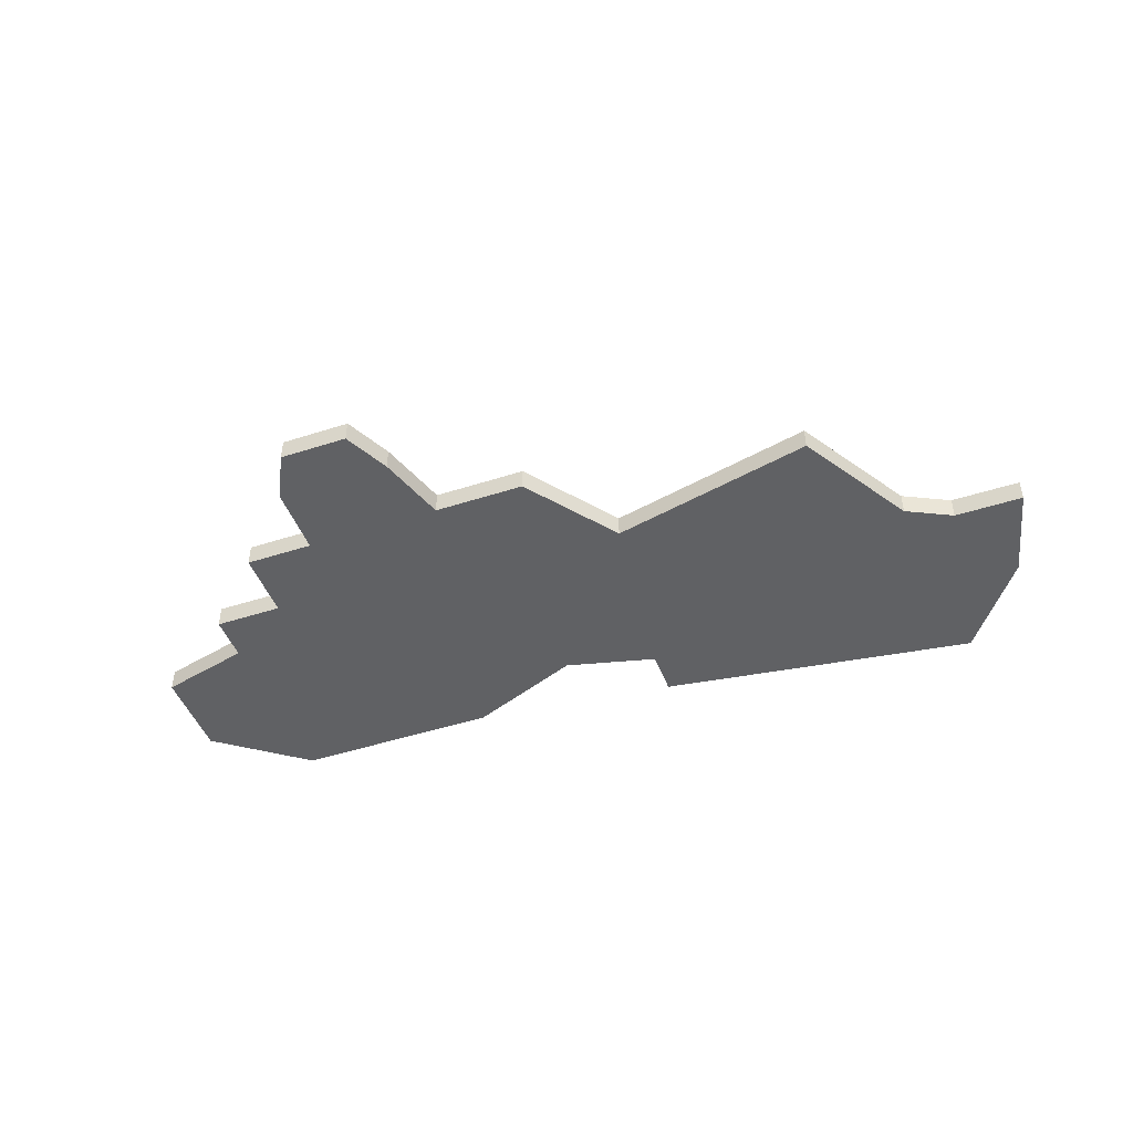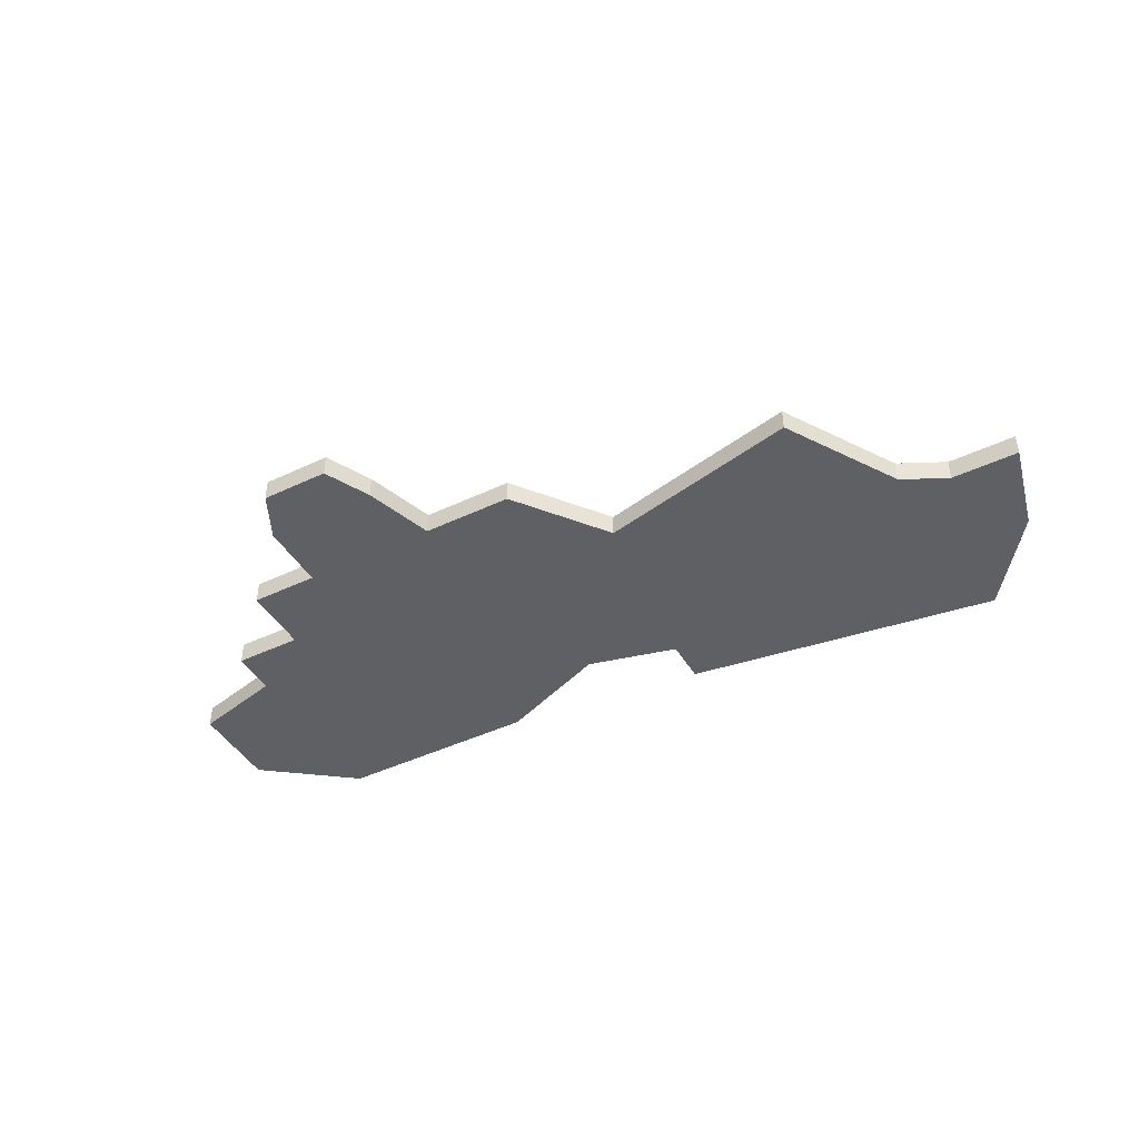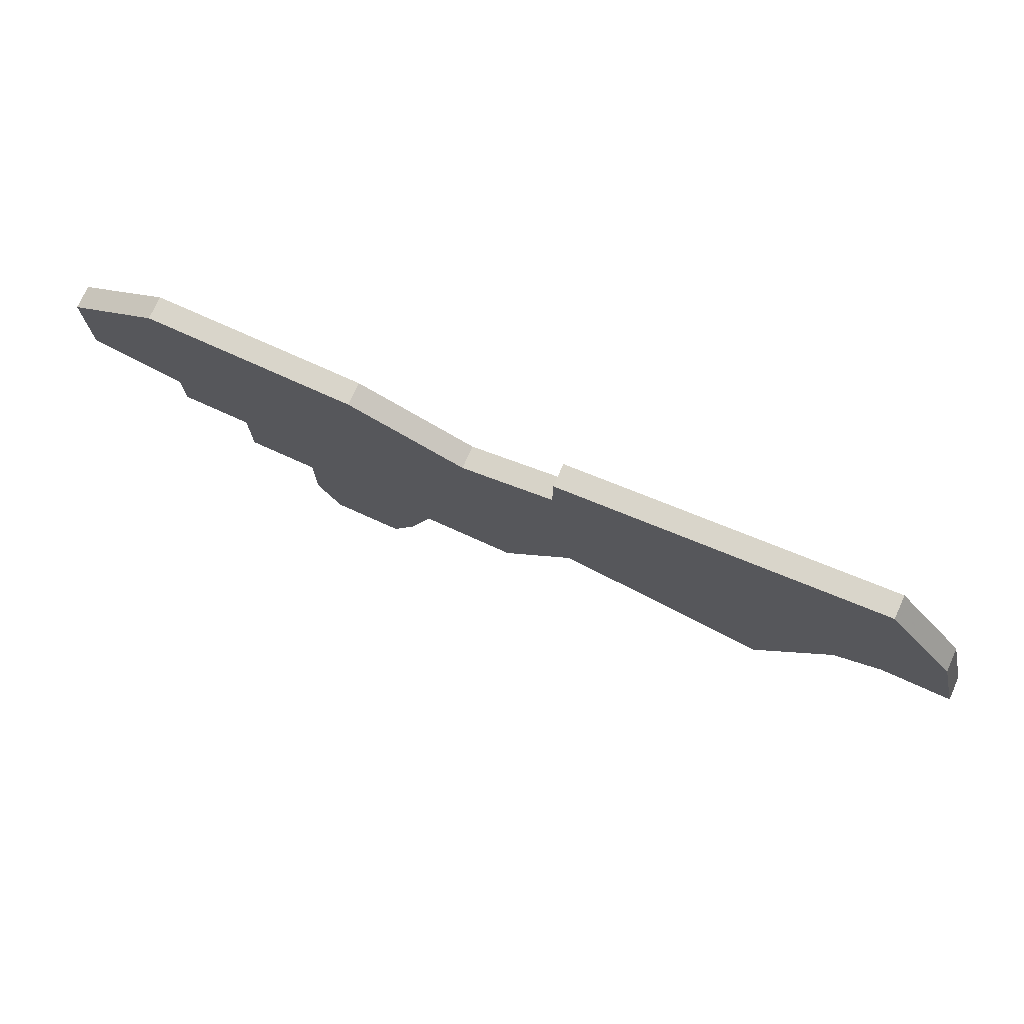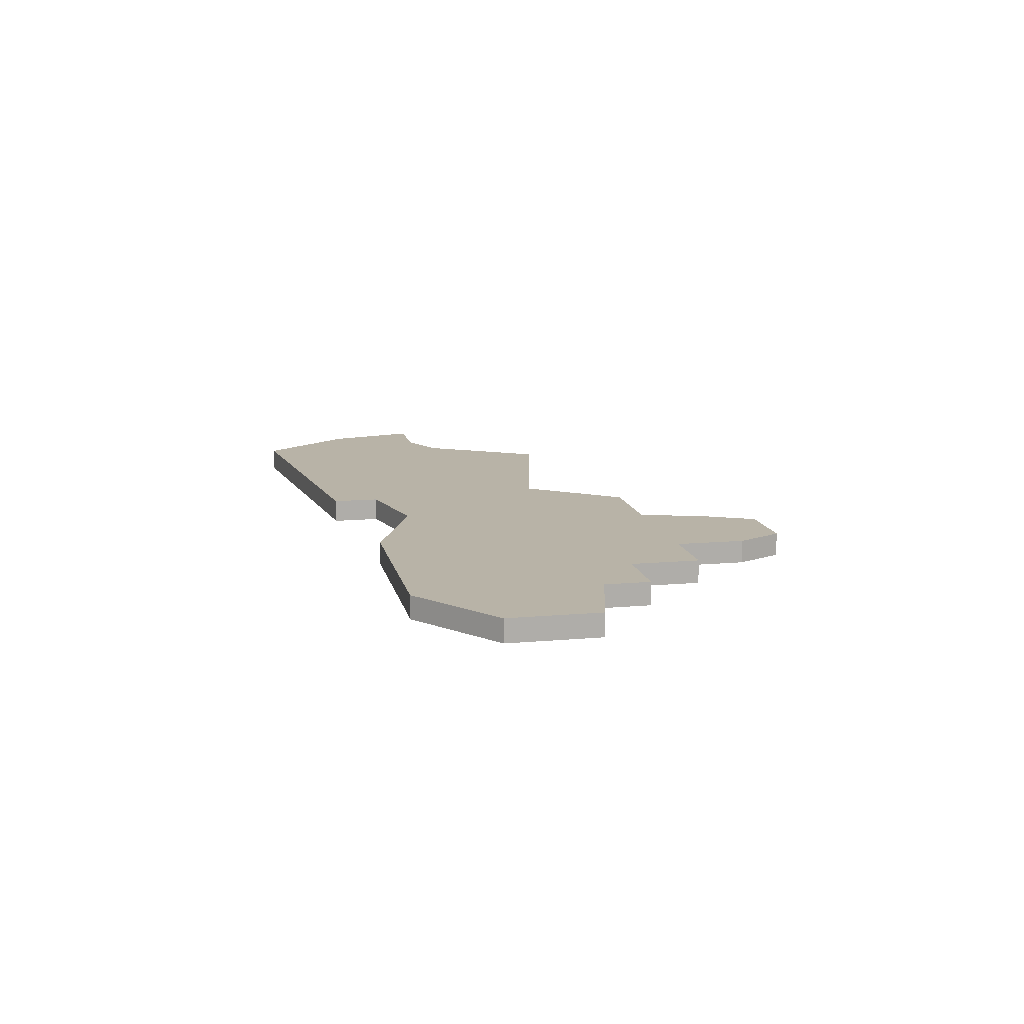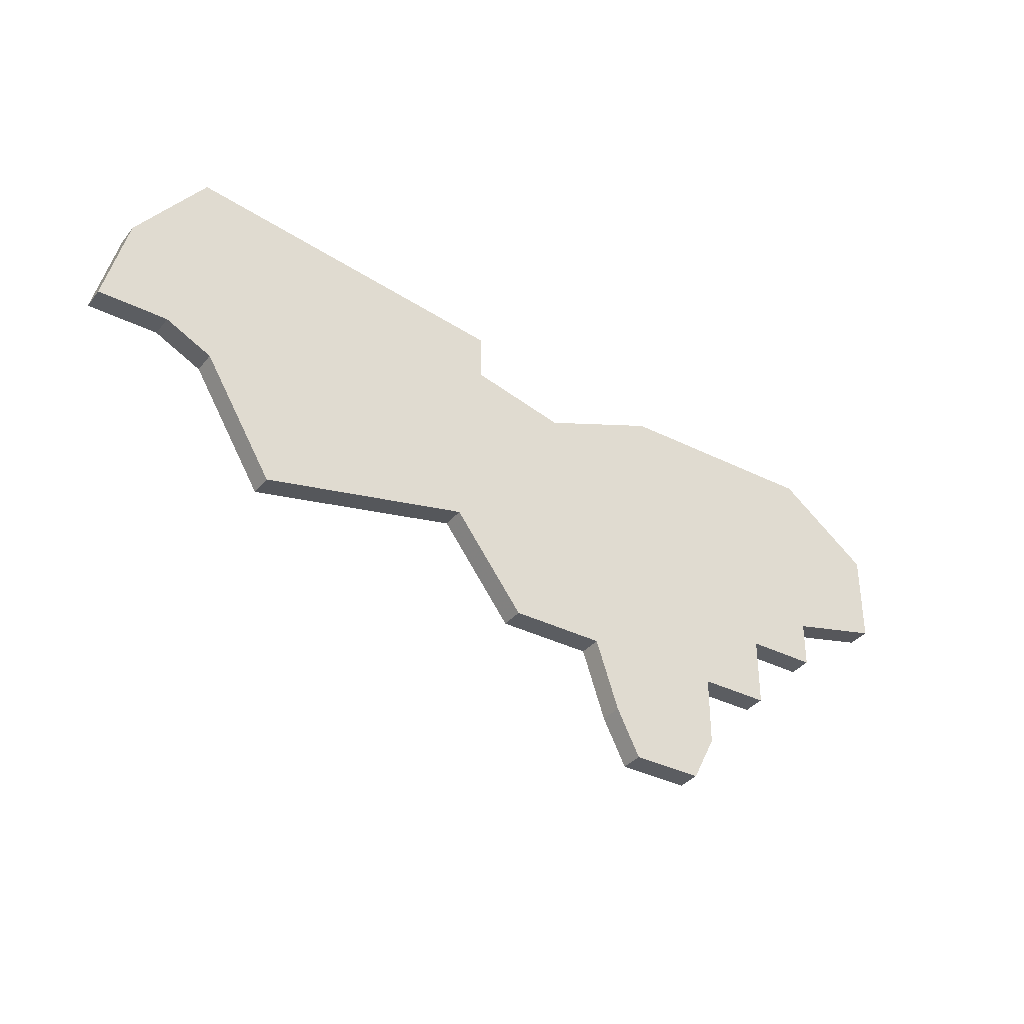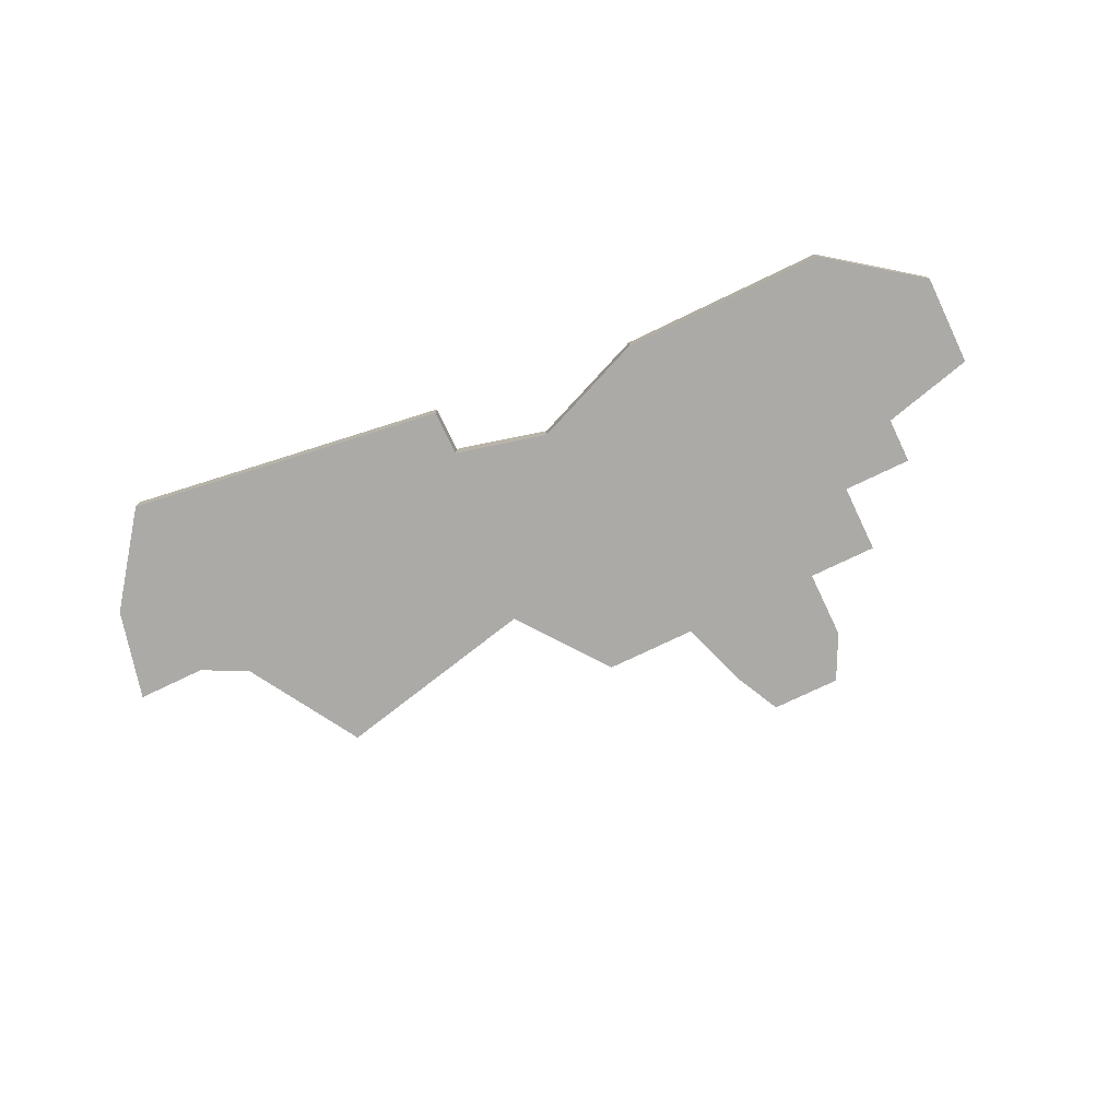
<metadata>
{"format":"obj","ext":"obj","renderer":"f3d","projection":"perspective","resolution":1024,"background":"white","views":[{"elev":-46.9,"azim":20.1,"up":"+Z"},{"elev":-44.4,"azim":28.9,"up":"+Z"},{"elev":74.7,"azim":24.3,"up":"+Y"},{"elev":12.8,"azim":-101.8,"up":"+Z"},{"elev":-35.9,"azim":146.5,"up":"+Y"},{"elev":-76.0,"azim":-154.4,"up":"+Z"}]}
</metadata>
<code>
v 4145 -1003 0
v 4145 -1003 1
v 4145 -995 0
v 4145 -995 1
v 4145 -1005 0
v 4145 -1005 1
v 4178 -1000 0
v 4178 -1000 1
v 4161 -1008 0
v 4161 -1008 1
v 4177 -992 0
v 4177 -992 1
v 4152 -1013 0
v 4152 -1013 1
v 4176 -1001 0
v 4176 -1001 1
v 4151 -1008 0
v 4151 -1008 1
v 4151 -1011 0
v 4151 -1011 1
v 4159 -997 0
v 4159 -997 1
v 4141 -1002 0
v 4141 -1002 1
v 4141 -998 0
v 4141 -998 1
v 4157 -1008 0
v 4157 -1008 1
v 4173 -1006 0
v 4173 -1006 1
v 4148 -1008 0
v 4148 -1008 1
v 4148 -1005 0
v 4148 -1005 1
v 4181 -1000 0
v 4181 -1000 1
v 4156 -1011 0
v 4156 -1011 1
v 4164 -1004 0
v 4164 -1004 1
v 4180 -996 0
v 4180 -996 1
v 4155 -1013 0
v 4155 -1013 1
v 4163 -994 0
v 4163 -994 1
v 4163 -996 0
v 4163 -996 1
v 4154 -995 0
v 4154 -995 1
f 37 19 17
f 13 19 43
f 17 33 27
f 17 31 33
f 25 1 23
f 3 1 25
f 3 49 1
f 33 1 49
f 33 49 27
f 1 33 5
f 43 19 37
f 39 9 27
f 49 21 27
f 15 29 39
f 47 15 39
f 21 39 27
f 47 39 21
f 11 47 45
f 41 35 7
f 7 11 41
f 15 47 11
f 15 11 7
f 37 17 27
f 18 20 38
f 44 20 14
f 28 34 18
f 34 32 18
f 24 2 26
f 26 2 4
f 2 50 4
f 50 2 34
f 28 50 34
f 6 34 2
f 38 20 44
f 28 10 40
f 28 22 50
f 40 30 16
f 40 16 48
f 28 40 22
f 22 40 48
f 46 48 12
f 8 36 42
f 42 12 8
f 12 48 16
f 8 12 16
f 28 18 38
f 26 4 25
f 25 4 3
f 24 26 23
f 23 26 25
f 2 24 1
f 1 24 23
f 6 2 5
f 5 2 1
f 34 6 33
f 33 6 5
f 32 34 31
f 31 34 33
f 18 32 17
f 17 32 31
f 20 18 19
f 19 18 17
f 14 20 13
f 13 20 19
f 44 14 43
f 43 14 13
f 38 44 37
f 37 44 43
f 28 38 27
f 27 38 37
f 10 28 9
f 9 28 27
f 40 10 39
f 39 10 9
f 30 40 29
f 29 40 39
f 16 30 15
f 15 30 29
f 8 16 7
f 7 16 15
f 36 8 35
f 35 8 7
f 42 36 41
f 41 36 35
f 12 42 11
f 11 42 41
f 46 12 45
f 45 12 11
f 48 46 47
f 47 46 45
f 22 48 21
f 21 48 47
f 4 50 3
f 3 50 49
f 50 22 49
f 49 22 21

</code>
